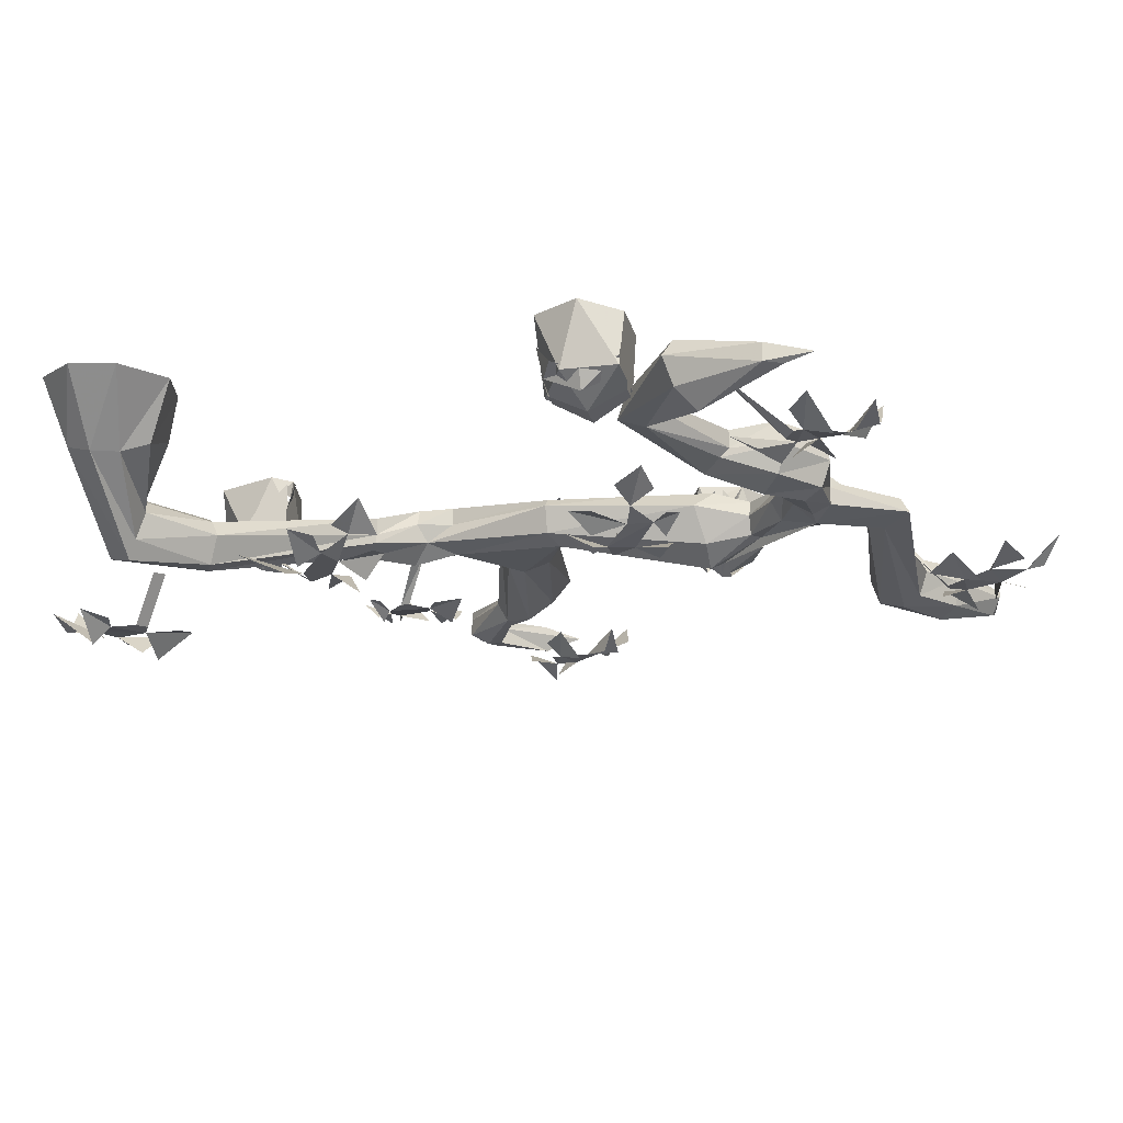
<metadata>
{"format":"obj","ext":"obj","renderer":"f3d","projection":"perspective","resolution":1024,"background":"white","views":[{"elev":-19.1,"azim":-77.4,"up":"+Y"}]}
</metadata>
<code>
v -0.0625 -0.05469 0.2109
v 0 -0.04688 0.2656
v -0.04688 -0.04688 0.2188
v -0.0625 -0.03125 0.1953
v -0.0625 -0.03906 0.2109
v -0.125 -0.05469 0.2188
v -0.125 -0.07812 0.2109
v -0.0625 -0.07031 0.2109
v -0.007812 -0.0625 0.2734
v 0.1172 -0.03906 0.2578
v 0.1172 -0.05469 0.2656
v 0.1875 -0.03906 0.2656
v 0.1797 -0.05469 0.2734
v 0.2188 -0.03906 0.2969
v 0.2109 -0.05469 0.2969
v 0.2812 -0.04688 0.3359
v 0.2734 -0.05469 0.3359
v 0.3281 -0.05469 0.3281
v 0.2812 -0.07031 0.3281
v 0.2891 -0.0625 0.3125
v 0.2891 -0.04688 0.3125
v 0.25 -0.03906 0.2734
v 0.25 -0.05469 0.2656
v 0.1953 -0.03906 0.2266
v 0.1953 -0.05469 0.2188
v 0.1172 -0.03906 0.2344
v 0.007812 -0.04688 0.2422
v 0.01562 -0.05469 0.2344
v -0.01562 -0.04688 0.2109
v -0.007812 -0.05469 0.2031
v -0.01562 -0.03906 0.1953
v -0.01562 -0.07031 0.2031
v 0.01562 -0.03906 0.1484
v 0.05469 -0.05469 0.1016
v 0.03906 -0.03125 0.1016
v 0.02344 -0.03125 0.03125
v 0.03125 -0.04688 0.03125
v 0.007812 -0.03125 -0.03906
v 0.01562 -0.04688 -0.03906
v 0.04688 -0.03906 -0.05469
v 0.05469 -0.03125 -0.0625
v 0.05469 -0.02344 -0.08594
v -0.007812 -0.02344 -0.03906
v -0.3516 -0.0625 0.2109
v -0.3516 -0.05469 0.2344
v -0.3594 -0.0625 0.1953
v -0.3281 -0.08594 0.1406
v -0.3125 -0.07031 0.1484
v -0.3047 -0.05469 0.1484
v -0.3438 -0.04688 0.2031
v -0.03906 -0.07812 0.1953
v -0.0625 -0.07812 0.1953
v -0.07031 -0.07031 0.1797
v -0.03125 -0.07031 0.1641
v 0.007812 -0.07031 0.1406
v 0.04688 -0.07812 0.1016
v -0.01562 -0.07031 0.1875
v 0.007812 -0.07031 0.25
v 0.1797 -0.07812 0.2656
v 0.2188 -0.07812 0.2969
v 0.2344 -0.08594 0.2812
v 0.25 -0.07812 0.2734
v 0.1953 -0.07812 0.2266
v 0.05469 -0.07031 -0.08594
v -0.007812 -0.07031 -0.03906
v 0.01562 -0.0625 -0.1406
v 0.05469 -0.0625 -0.1016
v 0.1719 -0.07812 -0.1094
v 0.1719 -0.0625 -0.08594
v 0.05469 -0.0625 -0.0625
v 0.007812 -0.0625 -0.03906
v 0.01562 -0.09375 0.09375
v -0.007812 -0.07812 0.09375
v -0.02344 -0.0625 -0.04688
v 0 -0.05469 -0.1641
v 0.01562 -0.07031 -0.1797
v 0.03906 -0.05469 -0.1875
v 0.03906 -0.05469 -0.1406
v 0.04688 -0.03906 -0.1406
v 0.05469 -0.03906 -0.1094
v 0.2422 -0.05469 -0.1484
v 0.2578 -0.05469 -0.1484
v 0.3125 -0.03906 -0.1719
v 0.1797 -0.03906 -0.07031
v 0 -0.07031 0.1328
v -0.007812 -0.05469 0.1328
v -0.02344 -0.04688 0.08594
v -0.03125 -0.03906 -0.04688
v 0 -0.03906 -0.1406
v -0.007812 -0.03906 -0.1719
v -0.03125 -0.0625 -0.2031
v -0.01562 -0.07031 -0.2188
v -0.007812 -0.0625 -0.2266
v 0.04688 -0.03125 -0.1875
v 0.03906 -0.02344 -0.1875
v 0.03906 -0.02344 -0.1406
v 0.05469 -0.03125 -0.1016
v 0.2344 -0.03906 -0.1562
v 0.2812 -0.05469 -0.1953
v 0.2891 -0.0625 -0.1797
v 0.3125 -0.05469 -0.1719
v 0.3516 -0.05469 -0.1328
v 0.3672 -0.03906 -0.1016
v 0.3438 -0.03125 -0.1328
v 0.3125 -0.03125 -0.1719
v 0.2969 -0.03125 -0.1719
v 0.2578 -0.03125 -0.1328
v 0.1719 -0.02344 -0.08594
v 0.1875 -0.08594 0.25
v -0.3438 -0.07031 0.125
v -0.25 -0.0625 0.08594
v -0.25 -0.04688 0.09375
v -0.25 -0.03906 0.09375
v -0.3125 -0.03125 0.1484
v -0.2734 -0.05469 -0.3516
v -0.2891 0 -0.3047
v -0.3281 0 -0.3359
v -0.2812 -0.05469 -0.375
v -0.2109 -0.1094 -0.3594
v -0.2109 -0.08594 -0.3516
v -0.2656 -0.04688 -0.3281
v -0.25 0 -0.3125
v -0.2266 -0.03125 -0.3281
v -0.2188 0 -0.3516
v -0.2031 -0.03125 -0.3594
v -0.2266 0.007812 -0.3906
v -0.2109 -0.03125 -0.3828
v -0.2656 0.007812 -0.4219
v -0.2344 -0.03125 -0.4062
v -0.2969 0.007812 -0.4141
v -0.2734 -0.04688 -0.3984
v -0.3359 0 -0.375
v 0.1641 -0.02344 -0.125
v 0.2422 -0.03125 -0.1562
v 0.2812 -0.03906 -0.1953
v 0.3281 -0.04688 -0.1953
v 0.3203 -0.05469 -0.1797
v 0.3672 -0.04688 -0.1484
v 0.3594 -0.03125 -0.1406
v 0.3281 -0.03125 -0.1953
v 0.2812 -0.03125 -0.1953
v -0.3594 -0.04688 0.1953
v -0.3516 -0.04688 0.1172
v -0.25 -0.05469 0.0625
v -0.1562 -0.07031 0.1172
v -0.1719 -0.0625 0.1328
v -0.1719 -0.05469 0.1406
v -0.1719 -0.03906 0.1406
v -0.1953 -0.07031 -0.3594
v -0.1797 -0.0625 -0.3672
v -0.1719 -0.07812 -0.3828
v -0.1797 -0.1016 -0.3984
v -0.1875 -0.1172 -0.3906
v -0.2031 -0.125 -0.3672
v -0.1562 -0.1172 -0.3125
v -0.1641 -0.09375 -0.3047
v -0.1562 -0.07812 -0.3125
v -0.1406 -0.1172 -0.3203
v -0.03125 -0.05469 -0.2031
v -0.03125 -0.03906 -0.2031
v -0.1406 -0.1094 -0.3359
v -0.1328 -0.09375 -0.3359
v -0.1406 -0.07812 -0.3359
v -0.1406 -0.07031 -0.3203
v -0.007812 -0.03125 -0.2266
v 0 -0.02344 -0.1719
v 0 -0.02344 -0.1406
v -0.02344 -0.03125 -0.04688
v -0.01562 -0.03125 0.03125
v -0.007812 -0.03125 0.1016
v 0 -0.03906 0.1328
v -0.03125 -0.03906 0.1641
v -0.03906 -0.05469 0.1562
v -0.07031 -0.03906 0.1797
v -0.07031 -0.05469 0.1719
v -0.1016 -0.03125 0.1797
v -0.1094 -0.05469 0.1641
v -0.1328 -0.03125 0.1484
v -0.1484 -0.03906 0.1172
v -0.1406 -0.04688 0.1094
v -0.25 -0.03125 0.07031
v -0.3438 -0.03125 0.125
v -0.1172 -0.07812 0.1719
v -0.1172 -0.08594 0.1953
v -0.1406 -0.08594 0.1641
v -0.1641 -0.07812 0.1797
v -0.1719 -0.05469 0.1875
v -0.1641 -0.03125 0.1797
v -0.125 -0.03125 0.2109
v -0.1016 -0.1562 -0.3906
v -0.125 -0.1562 -0.4141
v -0.09375 -0.1484 -0.4453
v -0.07031 -0.1484 -0.4297
v -0.07031 -0.1406 -0.4531
v -0.1172 -0.1562 -0.3828
v -0.125 -0.1562 -0.3906
v -0.1406 -0.1172 -0.3594
v -0.1484 -0.1172 -0.3672
v -0.1484 -0.1562 -0.4062
v -0.1562 -0.1484 -0.4297
v -0.125 -0.1719 -0.4297
v -0.1094 -0.1641 -0.4375
v -0.125 -0.1406 -0.4688
v -0.09375 -0.1484 -0.4688
v -0.07031 -0.1406 -0.4766
v -0.05469 -0.1172 -0.4766
v -0.03906 -0.1406 -0.4531
v -0.03906 -0.1406 -0.3984
v -0.07031 -0.1641 -0.4062
v -0.04688 -0.1484 -0.4297
v -0.07031 -0.1484 -0.3594
v -0.1016 -0.1562 -0.3594
v -0.07031 -0.1719 -0.3906
v 0.125 -0.09375 0.3125
v 0.09375 -0.09375 0.3125
v 0.1094 -0.09375 0.2969
v 0.1172 -0.09375 0.2969
v 0.1016 -0.05469 0.2578
v 0.1094 -0.05469 0.2656
v 0.1406 -0.09375 0.2891
v 0.1719 -0.07812 0.2891
v 0.1641 -0.1016 0.3203
v 0.1328 -0.08594 0.3438
v 0.09375 -0.08594 0.3359
v 0.125 -0.07812 0.3672
v 0.0625 -0.07812 0.3047
v 0.07812 -0.1016 0.3281
v 0.09375 -0.08594 0.2812
v 0.0625 -0.07031 0.3516
v 0.07812 -0.09375 0.3359
v 0.09375 -0.07812 0.3672
v 0.125 -0.04688 0.3984
v 0.1016 -0.07031 0.3828
v 0.1406 -0.07031 0.3828
v 0.1719 -0.07031 0.3359
v 0.1562 -0.08594 0.3672
v 0.1641 -0.09375 0.3359
v -0.09375 -0.08594 0.03906
v -0.09375 -0.08594 0.0625
v -0.1172 -0.07812 0.04688
v -0.0625 -0.09375 0.01562
v -0.05469 -0.09375 0.03906
v -0.04688 -0.09375 0.01562
v -0.03906 -0.09375 0.01562
v -0.007812 -0.05469 0.01562
v -0.007812 -0.05469 0.02344
v -0.1172 -0.07812 -0.007812
v -0.09375 -0.09375 0.007812
v -0.1328 -0.08594 0.01562
v -0.1328 -0.07031 0.07031
v -0.1484 -0.05469 0.0625
v -0.1484 -0.07031 0.03906
v -0.09375 -0.07812 0.08594
v -0.1172 -0.08594 0.07812
v -0.07812 -0.09375 0.07031
v -0.0625 -0.07812 -0.02344
v -0.08594 -0.1016 0.007812
v -0.04688 -0.09375 0
v -0.02344 -0.09375 0.05469
v -0.03906 -0.08594 0.07031
v -0.07031 -0.1016 0.07031
v -0.1562 -0.1016 -0.1641
v -0.1875 -0.07812 -0.1719
v -0.1641 -0.1016 -0.1875
v -0.1875 -0.1016 -0.1953
v -0.1875 -0.1016 -0.2344
v -0.1562 -0.125 -0.2344
v -0.1641 -0.1172 -0.2109
v -0.1875 -0.1094 -0.2109
v -0.1406 -0.1172 -0.2031
v -0.1172 -0.1172 -0.2422
v -0.1094 -0.1172 -0.2188
v -0.1016 -0.1172 -0.2422
v -0.09375 -0.1172 -0.2422
v -0.08594 -0.08594 -0.2891
v -0.07812 -0.08594 -0.2812
v -0.1094 -0.125 -0.1875
v -0.1094 -0.1016 -0.1719
v -0.1406 -0.1094 -0.1719
v -0.07031 -0.1172 -0.2344
v -0.07812 -0.1094 -0.2109
v -0.1016 -0.1328 -0.1953
v -0.1562 -0.1094 -0.2891
v -0.125 -0.1172 -0.2656
v -0.1641 -0.1328 -0.2422
v 0.09375 -0.08594 -0.1875
v 0.09375 -0.08594 -0.2266
v 0.125 -0.07812 -0.2344
v 0.125 -0.07812 -0.1953
v 0.1562 -0.07031 -0.2344
v 0.0625 -0.08594 -0.2266
v 0.07812 -0.07812 -0.2422
v 0.1016 -0.09375 -0.2344
v 0.07812 -0.08594 -0.2109
v 0.07812 -0.08594 -0.2031
v 0.04688 -0.04688 -0.1797
v 0.03906 -0.04688 -0.1875
v 0.09375 -0.07812 -0.1562
v 0.07812 -0.08594 -0.1797
v 0.1172 -0.09375 -0.1719
v 0.1562 -0.07031 -0.1719
v 0.1328 -0.08594 -0.1719
v 0.1641 -0.07812 -0.1953
v 0.1172 -0.07031 -0.2578
v 0.1562 -0.07812 -0.2422
v 0.1094 -0.08594 -0.2422
v 0.1797 -0.07031 -0.2422
v 0.1875 -0.04688 -0.2344
v 0.1797 -0.07031 -0.2109
v 0.2656 -0.0625 -0.04688
v 0.2656 -0.08594 -0.05469
v 0.2969 -0.07812 -0.07812
v 0.2969 -0.07812 -0.04688
v 0.3594 -0.0625 -0.07031
v 0.3438 -0.03906 -0.04688
v 0.3203 -0.07031 -0.07031
v 0.3125 -0.0625 -0.03906
v 0.3203 -0.07812 -0.09375
v 0.2734 -0.08594 -0.1016
v 0.2969 -0.08594 -0.1094
v 0.2734 -0.08594 -0.1094
v 0.2422 -0.04688 -0.1406
v 0.3359 -0.08594 -0.1172
v 0.3516 -0.0625 -0.1094
v 0.3516 -0.07812 -0.08594
v 0.3125 -0.07031 -0.1406
v 0.3281 -0.09375 -0.1172
v 0.2812 -0.08594 -0.1328
v 0.2422 -0.07031 -0.09375
v 0.25 -0.07812 -0.1094
v 0.2578 -0.09375 -0.07812
v -0.3125 -0.1016 0.2188
v -0.2891 -0.1016 0.2109
v -0.2734 -0.09375 0.2266
v -0.2812 -0.09375 0.25
v -0.2578 -0.08594 0.2422
v -0.3047 -0.07812 0.2734
v -0.3047 -0.1016 0.2578
v -0.2734 -0.08594 0.2734
v -0.3516 -0.08594 0.2266
v -0.3203 -0.1094 0.2422
v -0.3359 -0.09375 0.2109
v -0.2969 -0.1016 0.2031
v -0.3125 -0.1016 0.2109
v -0.3281 -0.0625 0.1641
v -0.3203 -0.0625 0.1641
v -0.2734 -0.08594 0.1562
v -0.2656 -0.1094 0.1953
v -0.2812 -0.1016 0.1797
v -0.2578 -0.1016 0.2031
v -0.2266 -0.07812 0.2109
v -0.2266 -0.09375 0.2344
v -0.2266 -0.07812 0.2578
v -0.2344 -0.05469 0.2734
v -0.2578 -0.07812 0.2734
v -0.2891 0 0.08594
v -0.3359 0 0.08594
v -0.3125 -0.01562 0.08594
v -0.3047 -0.01562 0.08594
v -0.2812 -0.05469 0.05469
v -0.3047 -0.05469 0.08594
v -0.3281 -0.07812 0.05469
v -0.3047 -0.05469 0.01562
v -0.2891 0 0.02344
v -0.3047 -0.03906 0.08594
v -0.3594 -0.05469 0.08594
v -0.3594 -0.05469 0.03906
v -0.3438 0 0.01562
v -0.3047 -0.007812 0.08594
v -0.3047 -0.03125 0.08594
v -0.2969 -0.007812 0.08594
v -0.3672 0 0.05469
v -0.3594 -0.04688 0.03125
v -0.3359 -0.02344 0.01562
v -0.3438 -0.05469 0.02344
v -0.3594 -0.05469 0.05469
v -0.3516 -0.07031 0.05469
v -0.3594 -0.04688 0.08594
v -0.3438 -0.05469 0.08594
v -0.3438 -0.02344 0.08594
v -0.3281 -0.0625 0.02344
v -0.3203 -0.03906 0.01562
v -0.3125 -0.0625 0.02344
v -0.3047 -0.07812 0.05469
v -0.3281 -0.0625 0.08594
v -0.3125 -0.0625 0.08594
v -0.3203 -0.03906 0.08594
v -0.3047 -0.04688 0.02344
v -0.3047 -0.02344 0.01562
v -0.2969 -0.03906 0.02344
v -0.2969 -0.0625 0.05469
v -0.2812 -0.04688 0.05469
v -0.3047 -0.04688 0.08594
v -0.2969 -0.03906 0.08594
v -0.3125 -0.02344 0.08594
v 0 -0.04688 -0.3516
v 0.007812 -0.02344 -0.3359
v 0 -0.05469 -0.3359
v -0.03125 -0.05469 -0.3359
v -0.03125 -0.07031 -0.3281
v -0.05469 -0.04688 -0.3203
v -0.05469 -0.05469 -0.3125
v -0.05469 -0.02344 -0.3047
v -0.03906 0 -0.2812
v -0.05469 0 -0.2969
v -0.05469 -0.01562 -0.2891
v -0.03906 -0.01562 -0.2812
v -0.007812 -0.05469 -0.2812
v -0.05469 -0.05469 -0.2812
v -0.02344 -0.07812 -0.3125
v 0.01562 -0.05469 -0.3125
v 0.007812 0 -0.2891
v -0.05469 -0.03906 -0.2812
v -0.05469 -0.05469 -0.3203
v -0.007812 -0.05469 -0.3516
v 0.007812 0 -0.3359
v -0.05469 -0.007812 -0.2812
v -0.05469 -0.03125 -0.2812
v -0.05469 -0.007812 -0.2734
v -0.03125 0 -0.3516
v -0.04688 -0.0625 -0.2969
v -0.01562 -0.07812 -0.2969
v -0.04688 -0.0625 -0.2891
v -0.05469 -0.03906 -0.2891
v 0 -0.0625 -0.3203
v 0 -0.0625 -0.3125
v 0.007812 -0.03906 -0.3203
v 0.007812 -0.04688 -0.2969
v 0.01562 -0.02344 -0.3125
v 0.007812 -0.03906 -0.2969
v -0.01562 -0.0625 -0.2891
v -0.007812 -0.04688 -0.2812
v -0.03906 -0.04688 -0.2812
v -0.03906 -0.03906 -0.2812
v -0.05469 -0.02344 -0.2891
v 0.0625 0 0.1172
v 0.05469 0 0.07812
v 0.05469 -0.01562 0.08594
v 0.05469 -0.01562 0.1094
v 0.07812 -0.05469 0.1328
v 0.04688 -0.05469 0.1016
v 0.08594 -0.07812 0.09375
v 0.1172 -0.05469 0.1172
v 0.1016 0 0.1406
v 0.05469 -0.03906 0.1016
v 0.07031 -0.05469 0.0625
v 0.1094 -0.05469 0.07812
v 0.125 0 0.09375
v 0.04688 -0.007812 0.09375
v 0.04688 -0.03125 0.1016
v 0.04688 -0.007812 0.1016
v 0.09375 0 0.0625
v 0.1094 -0.04688 0.07812
v 0.125 -0.02344 0.1016
v 0.1094 -0.05469 0.08594
v 0.09375 -0.05469 0.0625
v 0.09375 -0.07031 0.07812
v 0.07031 -0.04688 0.0625
v 0.07031 -0.05469 0.07812
v 0.05469 -0.02344 0.07812
v 0.1016 -0.04688 0.125
v 0.1172 -0.02344 0.1172
v 0.1016 -0.03906 0.1328
v 0.08594 -0.0625 0.1172
v 0.07812 -0.04688 0.1328
v 0.0625 -0.04688 0.1016
v 0.05469 -0.03906 0.1172
v 0.05469 -0.02344 0.09375
v 0.0625 -0.0625 0.08594
v 0.0625 -0.0625 0.1016
v 0.04688 -0.03906 0.08594
v 0.08594 -0.07812 0.1016
v 0.1094 -0.0625 0.1094
v 0.1094 -0.0625 0.1016
v 0.1172 -0.03906 0.1016
f 1 2 3
f 1 3 4
f 1 4 5
f 1 5 6
f 1 6 7
f 1 7 8
f 1 8 9
f 1 9 2
f 2 9 10
f 10 9 11
f 10 11 12
f 12 11 13
f 12 13 14
f 14 13 15
f 14 15 16
f 16 15 17
f 16 17 18
f 18 17 19
f 18 19 20
f 18 20 21
f 21 20 22
f 22 20 23
f 22 23 24
f 24 23 25
f 24 25 26
f 26 25 27
f 27 25 28
f 27 28 29
f 29 28 30
f 29 30 31
f 31 30 32
f 31 32 33
f 33 32 34
f 33 34 35
f 35 34 36
f 36 34 37
f 36 37 38
f 38 37 39
f 38 39 40
f 38 40 41
f 38 41 42
f 38 42 43
f 44 45 46
f 44 46 47
f 44 47 48
f 44 48 49
f 44 49 50
f 44 50 45
f 51 9 8
f 51 8 52
f 51 52 53
f 51 53 54
f 51 54 55
f 51 55 56
f 51 56 57
f 51 57 32
f 51 32 58
f 51 58 9
f 9 58 59
f 9 59 11
f 11 59 13
f 13 59 15
f 15 59 60
f 15 60 17
f 17 60 19
f 19 60 61
f 19 61 62
f 19 62 20
f 20 62 23
f 23 62 25
f 25 62 63
f 25 63 28
f 28 63 58
f 28 58 30
f 30 58 32
f 64 65 66
f 64 66 67
f 64 67 68
f 64 68 69
f 64 69 70
f 64 70 65
f 65 70 71
f 65 71 72
f 65 72 73
f 65 73 74
f 65 74 66
f 66 74 75
f 66 75 76
f 66 76 77
f 66 77 78
f 66 78 67
f 67 78 79
f 67 79 80
f 67 80 81
f 67 81 68
f 68 81 82
f 68 82 69
f 69 82 83
f 69 83 84
f 69 84 70
f 70 84 40
f 70 40 39
f 70 39 71
f 71 39 37
f 71 37 56
f 71 56 72
f 72 56 55
f 72 55 85
f 72 85 73
f 73 85 86
f 73 86 87
f 73 87 74
f 74 87 88
f 74 88 75
f 75 88 89
f 75 89 90
f 75 90 91
f 75 91 92
f 75 92 76
f 76 92 93
f 76 93 77
f 77 93 94
f 77 94 78
f 78 94 79
f 79 94 95
f 79 95 96
f 79 96 80
f 80 96 97
f 80 97 98
f 80 98 81
f 81 98 99
f 81 99 100
f 81 100 82
f 82 100 101
f 82 101 83
f 83 101 102
f 83 102 103
f 83 103 104
f 83 104 105
f 83 105 106
f 83 106 107
f 83 107 84
f 84 107 108
f 84 108 40
f 40 108 41
f 58 109 59
f 59 109 60
f 60 109 61
f 61 109 63
f 61 63 62
f 58 63 109
f 47 46 110
f 47 110 111
f 47 111 48
f 48 111 112
f 48 112 49
f 49 112 113
f 49 113 114
f 49 114 50
f 115 116 117
f 115 117 118
f 115 118 119
f 115 119 120
f 115 120 121
f 115 121 116
f 116 121 122
f 122 121 123
f 122 123 124
f 124 123 125
f 124 125 126
f 126 125 127
f 126 127 128
f 128 127 129
f 128 129 130
f 130 129 131
f 130 131 132
f 132 131 118
f 132 118 117
f 97 133 98
f 98 133 134
f 98 134 135
f 98 135 99
f 99 135 136
f 99 136 137
f 99 137 100
f 100 137 101
f 101 137 102
f 102 137 136
f 102 136 138
f 102 138 103
f 103 138 139
f 139 138 140
f 140 138 136
f 140 136 141
f 141 136 135
f 141 135 134
f 46 45 142
f 46 142 143
f 46 143 110
f 110 143 144
f 110 144 111
f 111 144 145
f 111 145 146
f 111 146 147
f 111 147 112
f 112 147 148
f 112 148 113
f 121 149 123
f 123 149 150
f 123 150 125
f 125 150 151
f 125 151 127
f 127 151 152
f 127 152 129
f 129 152 153
f 129 153 131
f 131 153 154
f 131 154 118
f 118 154 119
f 119 154 155
f 119 155 156
f 119 156 120
f 120 156 157
f 120 157 149
f 120 149 121
f 154 158 155
f 155 158 91
f 155 91 159
f 155 159 156
f 156 159 160
f 156 160 157
f 153 158 154
f 158 153 161
f 158 161 92
f 158 92 91
f 152 161 153
f 161 152 162
f 161 162 93
f 161 93 92
f 151 162 152
f 162 151 163
f 162 163 94
f 162 94 93
f 150 163 151
f 163 150 164
f 164 150 149
f 164 149 157
f 163 165 94
f 94 165 95
f 159 166 160
f 166 159 90
f 166 90 167
f 167 90 89
f 167 89 168
f 168 89 88
f 168 88 169
f 169 88 87
f 169 87 170
f 170 87 171
f 171 87 86
f 171 86 172
f 172 86 173
f 172 173 174
f 174 173 175
f 174 175 176
f 176 175 177
f 176 177 178
f 178 177 179
f 179 177 180
f 179 180 181
f 181 180 144
f 181 144 182
f 182 144 143
f 182 143 142
f 91 90 159
f 37 34 56
f 56 34 57
f 57 34 32
f 85 173 86
f 173 85 54
f 173 54 175
f 175 54 53
f 175 53 177
f 177 53 183
f 177 183 180
f 180 183 145
f 180 145 144
f 55 54 85
f 52 183 53
f 183 52 184
f 183 184 185
f 183 185 145
f 145 185 186
f 145 186 146
f 146 186 187
f 146 187 147
f 147 187 188
f 147 188 148
f 8 184 52
f 184 8 7
f 184 7 185
f 185 7 186
f 186 7 6
f 186 6 187
f 187 6 189
f 187 189 188
f 5 189 6
f 190 191 192
f 190 192 193
f 193 192 194
f 191 190 195
f 191 195 196
f 196 195 197
f 196 197 198
f 191 199 200
f 191 200 201
f 192 202 203
f 192 203 204
f 205 206 194
f 194 206 207
f 208 209 193
f 208 193 210
f 211 212 190
f 211 190 213
f 214 215 216
f 214 216 217
f 217 216 218
f 217 218 219
f 214 220 221
f 214 221 222
f 215 214 223
f 215 223 224
f 224 223 225
f 226 215 227
f 215 226 228
f 229 230 224
f 229 224 231
f 232 233 225
f 232 225 234
f 223 235 236
f 235 223 237
f 238 239 240
f 239 238 241
f 239 241 242
f 242 241 243
f 242 243 244
f 244 243 245
f 244 245 246
f 247 248 238
f 247 238 249
f 250 251 240
f 240 251 252
f 239 253 254
f 253 239 255
f 256 241 257
f 241 256 258
f 242 259 260
f 242 260 261
f 262 263 264
f 264 263 265
f 266 267 268
f 266 268 269
f 270 268 271
f 270 271 272
f 272 271 273
f 272 273 274
f 274 273 275
f 274 275 276
f 268 270 264
f 270 277 278
f 270 278 279
f 272 280 281
f 272 281 282
f 283 284 271
f 283 271 285
f 286 287 288
f 286 288 289
f 289 288 290
f 287 291 292
f 287 292 293
f 294 295 296
f 294 296 297
f 287 286 295
f 287 295 294
f 298 299 286
f 298 286 300
f 301 302 289
f 301 289 303
f 288 304 305
f 304 288 306
f 307 308 290
f 290 308 309
f 310 311 312
f 310 312 313
f 314 315 316
f 316 315 317
f 318 312 319
f 318 319 320
f 320 319 321
f 320 321 321
f 321 321 322
f 321 322 322
f 312 318 316
f 318 323 324
f 318 324 325
f 320 326 327
f 326 320 328
f 329 330 319
f 329 319 331
f 332 333 334
f 332 334 335
f 335 334 336
f 337 338 335
f 337 335 339
f 340 332 341
f 332 340 342
f 343 344 345
f 343 345 346
f 344 343 333
f 344 333 332
f 333 347 348
f 347 333 349
f 334 350 351
f 334 351 352
f 353 354 336
f 336 354 355
f 356 357 358
f 356 358 359
f 360 361 362
f 360 362 363
f 360 363 364
f 360 364 356
f 360 356 361
f 361 356 365
f 361 365 358
f 361 358 357
f 361 357 366
f 361 366 362
f 362 366 367
f 362 367 363
f 363 367 368
f 363 368 364
f 365 359 356
f 357 372 366
f 366 372 367
f 367 372 368
f 404 405 406
f 404 406 407
f 408 409 410
f 408 410 411
f 408 411 412
f 408 412 404
f 408 404 409
f 409 404 413
f 409 413 406
f 409 406 405
f 409 405 414
f 409 414 410
f 410 414 415
f 410 415 411
f 411 415 416
f 411 416 412
f 413 407 404
f 405 420 414
f 414 420 415
f 415 420 416
f 436 437 438
f 436 438 439
f 440 441 442
f 440 442 443
f 440 443 444
f 440 444 436
f 440 436 441
f 441 436 445
f 441 445 438
f 441 438 437
f 441 437 446
f 441 446 442
f 442 446 447
f 442 447 443
f 443 447 448
f 443 448 444
f 445 439 436
f 437 452 446
f 446 452 447
f 447 452 448
f 369 358 365
f 369 365 370
f 370 365 359
f 370 359 371
f 417 406 413
f 417 413 418
f 418 413 407
f 418 407 419
f 449 438 445
f 449 445 450
f 450 445 439
f 450 439 451
f 373 374 375
f 373 375 376
f 376 375 377
f 376 377 378
f 378 377 379
f 378 379 380
f 381 382 383
f 381 383 362
f 362 383 384
f 362 384 385
f 385 384 386
f 385 386 387
f 388 389 390
f 388 390 391
f 391 390 392
f 391 392 393
f 393 392 394
f 393 394 395
f 396 397 398
f 396 398 399
f 399 398 400
f 399 400 401
f 401 400 402
f 401 402 403
f 421 410 422
f 421 422 423
f 421 423 424
f 410 425 426
f 410 426 422
f 425 427 426
f 428 429 430
f 428 430 431
f 431 430 432
f 431 432 433
f 433 432 434
f 433 434 435
f 453 454 455
f 453 455 456
f 456 455 457
f 456 457 458
f 458 457 459
f 458 459 460
f 461 462 463
f 461 463 464
f 464 463 465
f 464 465 466
f 466 465 467
f 466 467 468
f 469 470 471
f 470 469 472
f 472 469 442
f 472 442 473
f 473 442 474
f 473 474 475

</code>
